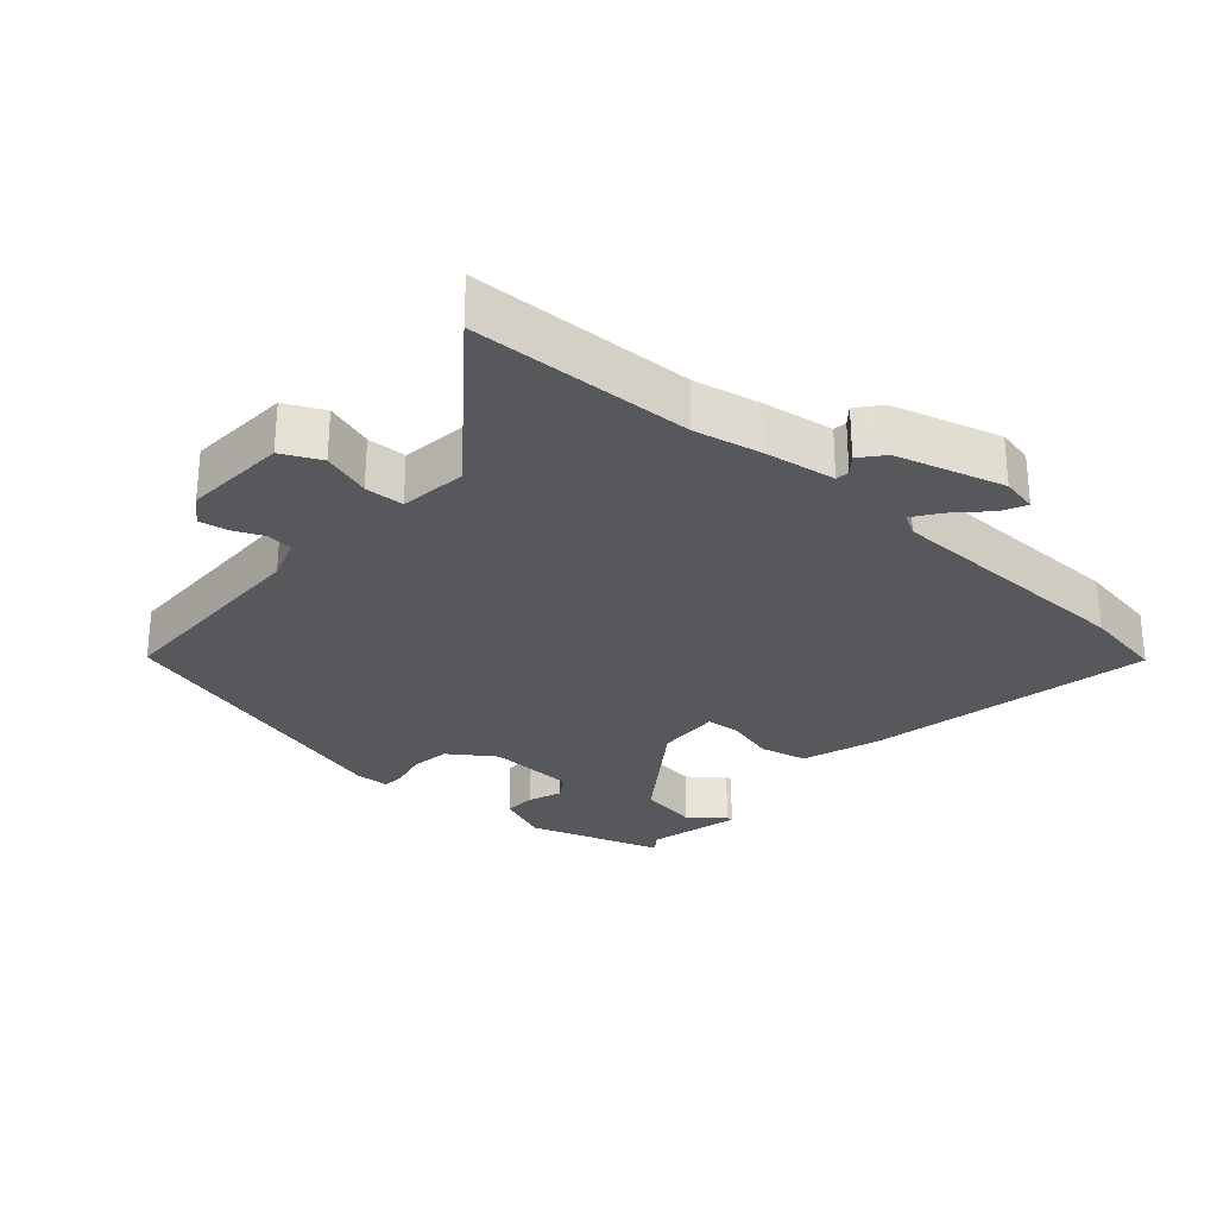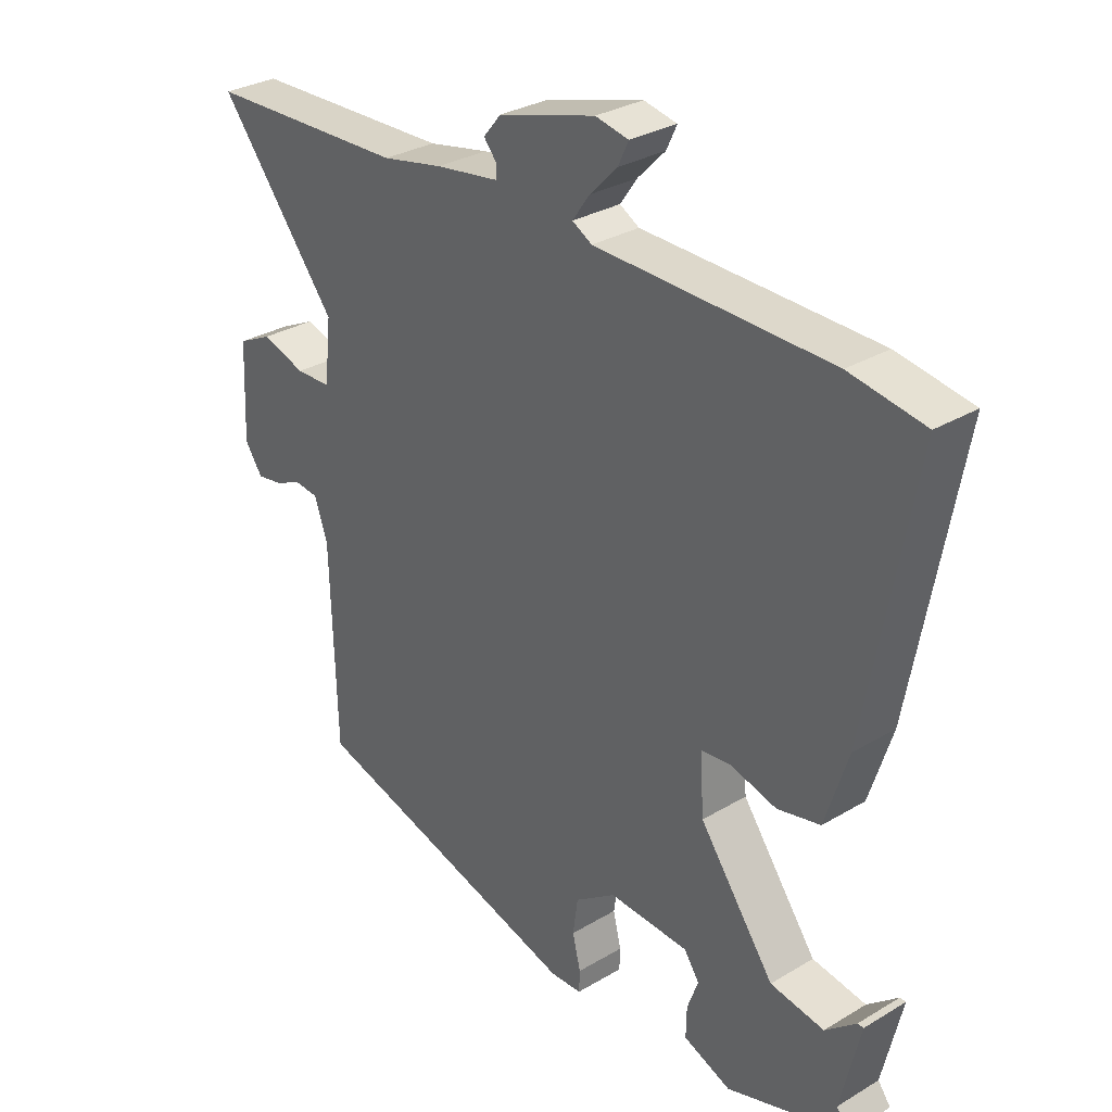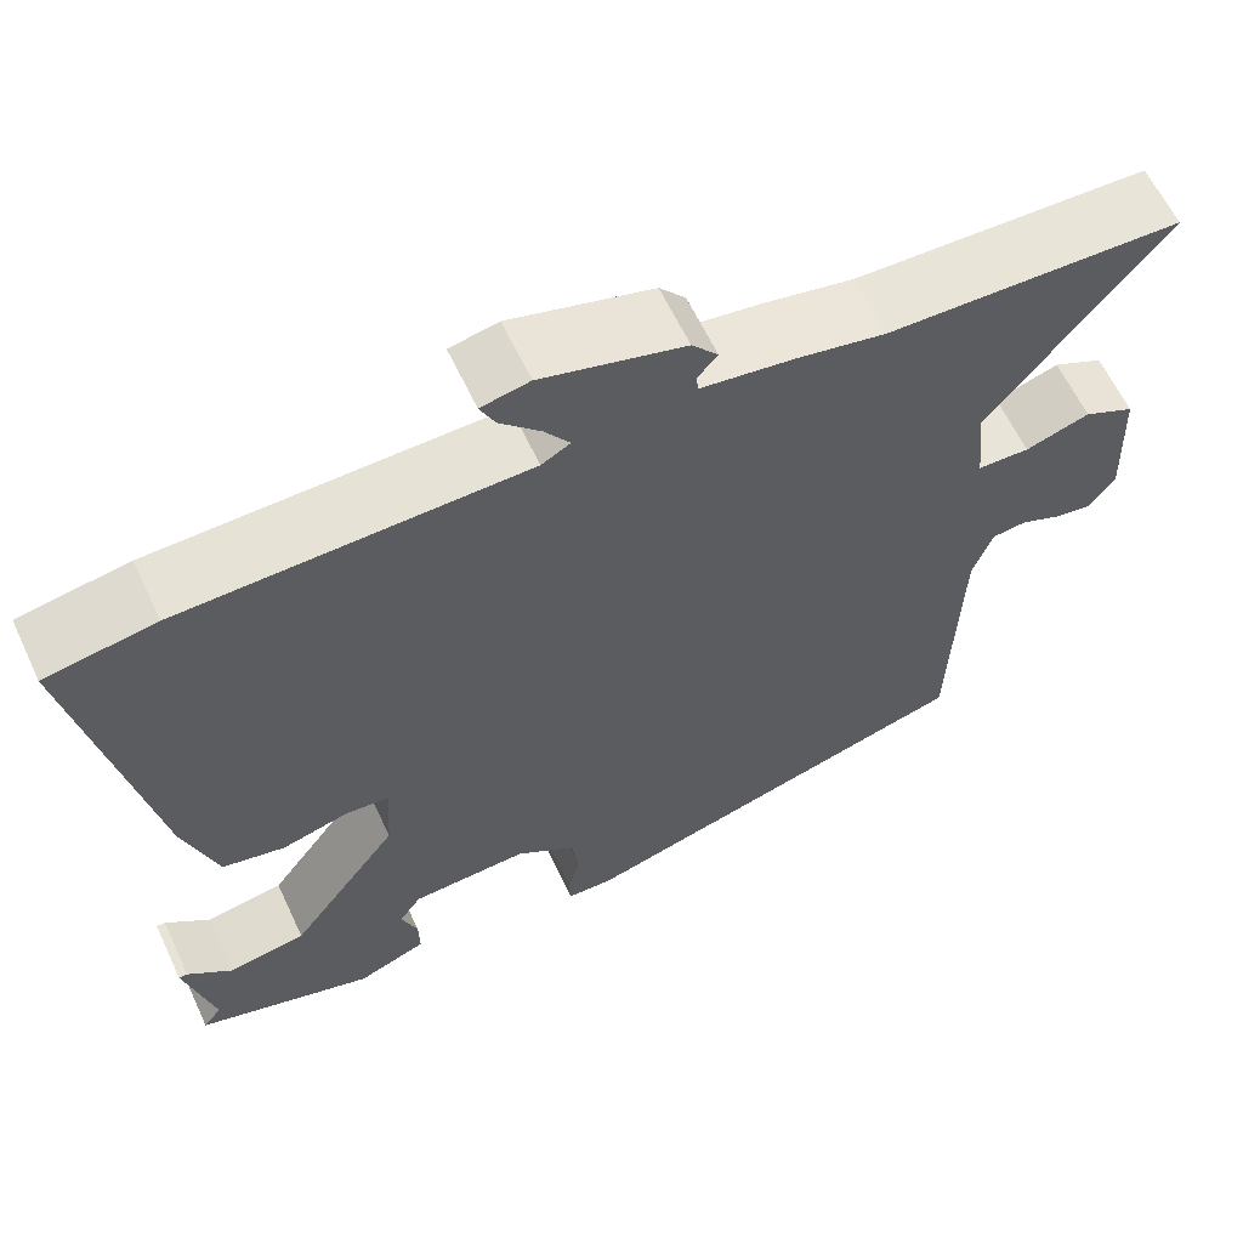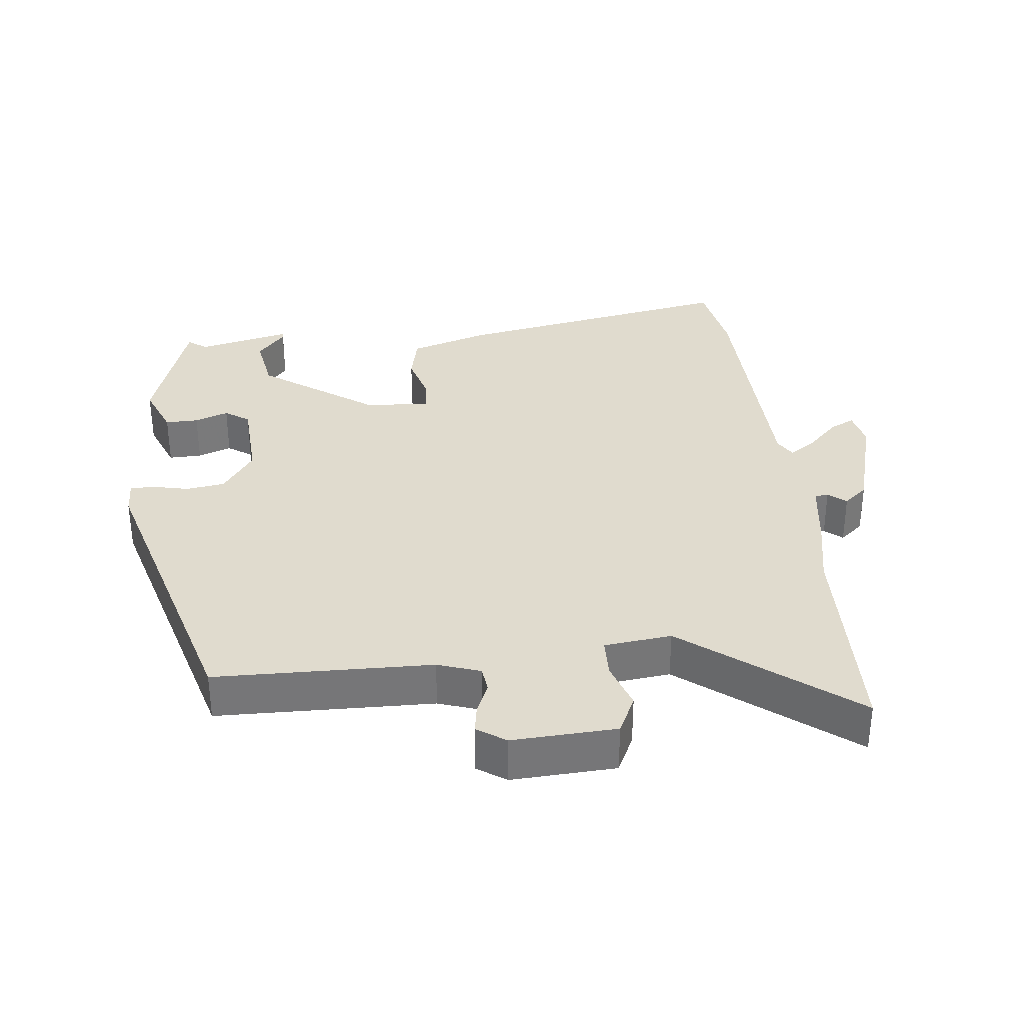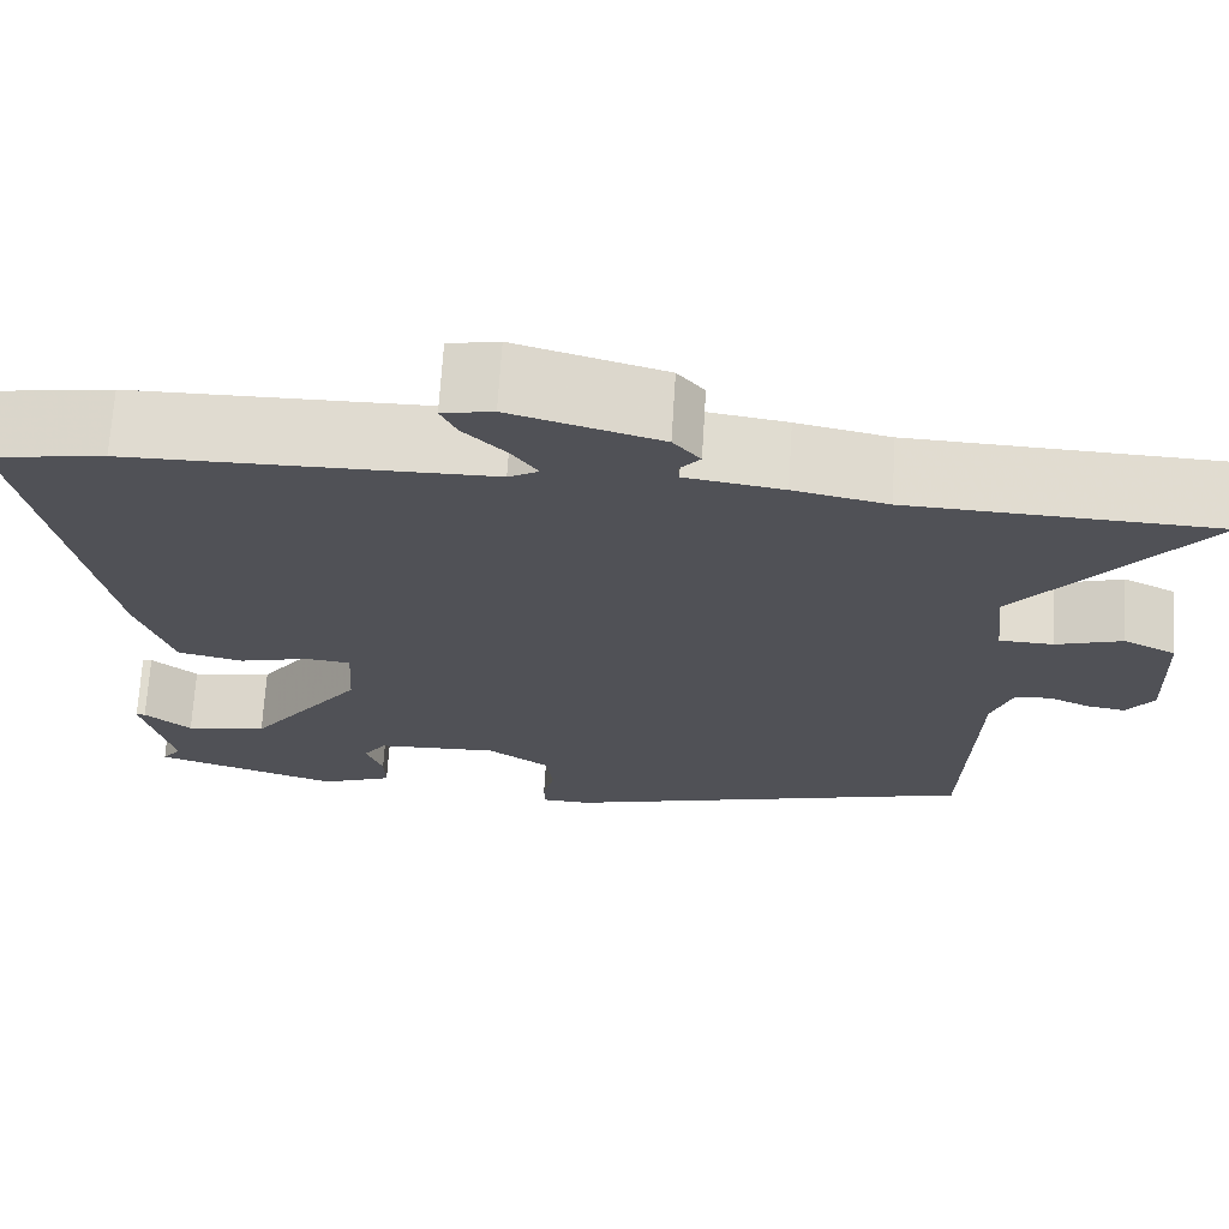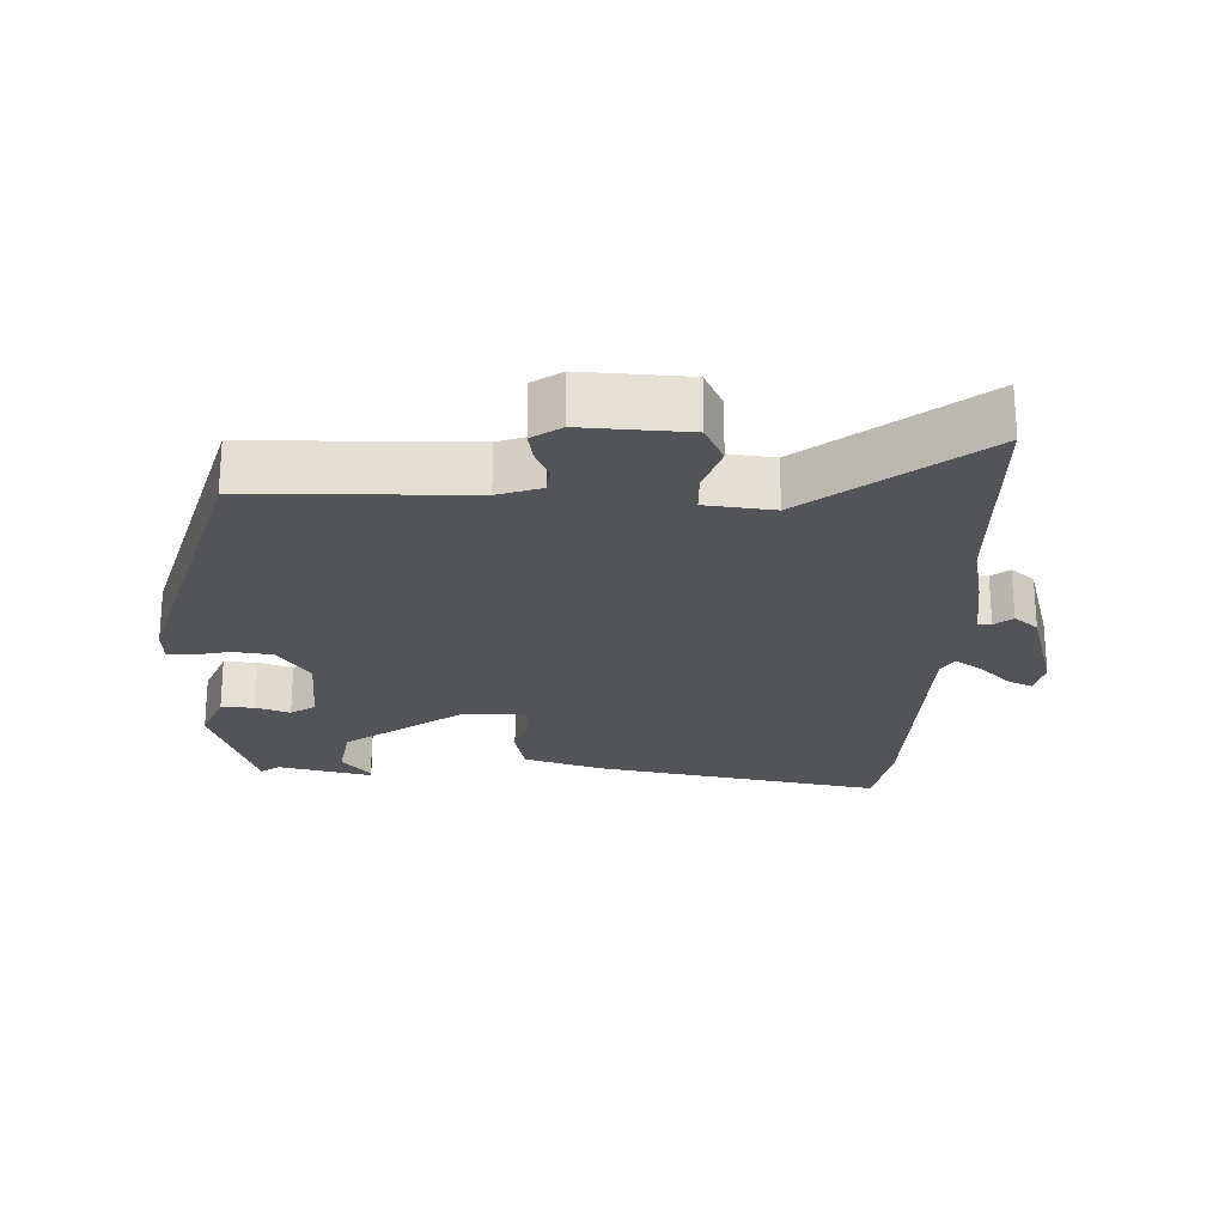
<metadata>
{"format":"obj","ext":"obj","renderer":"f3d","projection":"perspective","resolution":1024,"background":"white","views":[{"elev":-27.9,"azim":-41.9,"up":"+Y"},{"elev":30.6,"azim":49.3,"up":"+Z"},{"elev":62.1,"azim":154.9,"up":"+Z"},{"elev":33.5,"azim":-96.7,"up":"+Y"},{"elev":69.7,"azim":-176.4,"up":"+Z"},{"elev":-23.0,"azim":-92.3,"up":"+Y"}]}
</metadata>
<code>
v -0.483 0.07 -0.414
v -0.492 0.07 -0.094
v -0.514 0.07 -0.031
v -0.553 0.07 -0.027
v -0.598 0.07 -0.047
v -0.64 0.07 -0.054
v -0.669 0.07 -0.012
v -0.662 0.07 0.142
v -0.605 0.07 0.17
v -0.533 0.07 0.147
v -0.475 0.07 0.149
v -0.464 0.07 0.249
v -0.659 0.07 0.494
v -0.331 0.07 0.506
v -0.231 0.07 0.527
v -0.127 0.07 0.543
v -0.125 0.07 0.563
v -0.147 0.07 0.589
v -0.118 0.07 0.624
v 0.041 0.07 0.67
v 0.095 0.07 0.659
v 0.078 0.07 0.623
v 0.033 0.07 0.577
v 0.005 0.07 0.537
v 0.037 0.07 0.519
v 0.42 0.07 0.513
v 0.542 0.07 0.493
v 0.465 0.07 0.069
v 0.428 0.07 -0.048
v 0.358 0.07 -0.064
v 0.283 0.07 -0.044
v 0.234 0.07 -0.049
v 0.24 0.07 -0.144
v 0.363 0.07 -0.313
v 0.451 0.07 -0.327
v 0.501 0.07 -0.285
v 0.511 0.07 -0.285
v 0.479 0.07 -0.424
v 0.5 0.07 -0.452
v 0.301 0.07 -0.517
v 0.223 0.07 -0.486
v 0.224 0.07 -0.437
v 0.242 0.07 -0.387
v 0.217 0.07 -0.351
v 0.086 0.07 -0.345
v 0.019 0.07 -0.392
v 0.011 0.07 -0.45
v 0.024 0.07 -0.504
v 0.023 0.07 -0.539
v -0.029 0.07 -0.541
v -0.483 0 -0.414
v -0.492 0 -0.094
v -0.514 0 -0.031
v -0.553 0 -0.027
v -0.598 0 -0.047
v -0.64 0 -0.054
v -0.669 0 -0.012
v -0.662 0 0.142
v -0.605 0 0.17
v -0.533 0 0.147
v -0.475 0 0.149
v -0.464 0 0.249
v -0.659 0 0.494
v -0.331 0 0.506
v -0.231 0 0.527
v -0.127 0 0.543
v -0.125 0 0.563
v -0.147 0 0.589
v -0.118 0 0.624
v 0.041 0 0.67
v 0.095 0 0.659
v 0.078 0 0.623
v 0.033 0 0.577
v 0.005 0 0.537
v 0.037 0 0.519
v 0.42 0 0.513
v 0.542 0 0.493
v 0.465 0 0.069
v 0.428 0 -0.048
v 0.358 0 -0.064
v 0.283 0 -0.044
v 0.234 0 -0.049
v 0.24 0 -0.144
v 0.363 0 -0.313
v 0.451 0 -0.327
v 0.501 0 -0.285
v 0.511 0 -0.285
v 0.479 0 -0.424
v 0.5 0 -0.452
v 0.301 0 -0.517
v 0.223 0 -0.486
v 0.224 0 -0.437
v 0.242 0 -0.387
v 0.217 0 -0.351
v 0.086 0 -0.345
v 0.019 0 -0.392
v 0.011 0 -0.45
v 0.024 0 -0.504
v 0.023 0 -0.539
v -0.029 0 -0.541
f 50 1 2
f 49 50 2
f 48 49 2
f 47 48 2
f 46 47 2 3
f 45 46 3
f 44 45 3
f 41 42 43
f 40 41 43
f 39 40 43
f 38 39 43
f 38 43 44
f 35 36 37 38
f 34 35 38 44
f 33 34 44 3
f 29 30 31
f 28 29 31
f 27 28 31
f 26 27 31
f 25 26 31
f 24 25 31 32
f 21 22 23
f 20 21 23
f 19 20 23
f 18 19 23
f 17 18 23
f 16 17 23 24
f 32 33 3
f 24 32 3
f 16 24 3
f 15 16 3
f 14 15 3
f 8 9 10
f 7 8 10
f 6 7 10
f 5 6 10
f 4 5 10
f 4 10 11
f 3 4 11
f 14 3 11
f 12 13 14
f 11 12 14
f 52 51 100
f 52 100 99
f 52 99 98
f 52 98 97
f 53 52 97 96
f 53 96 95
f 53 95 94
f 93 92 91
f 93 91 90
f 93 90 89
f 93 89 88
f 94 93 88
f 88 87 86 85
f 94 88 85 84
f 53 94 84 83
f 81 80 79
f 81 79 78
f 81 78 77
f 81 77 76
f 81 76 75
f 82 81 75 74
f 73 72 71
f 73 71 70
f 73 70 69
f 73 69 68
f 73 68 67
f 74 73 67 66
f 53 83 82
f 53 82 74
f 53 74 66
f 53 66 65
f 53 65 64
f 60 59 58
f 60 58 57
f 60 57 56
f 60 56 55
f 60 55 54
f 61 60 54
f 61 54 53
f 61 53 64
f 64 63 62
f 64 62 61
f 1 51 52 2
f 2 52 53 3
f 3 53 54 4
f 4 54 55 5
f 5 55 56 6
f 6 56 57 7
f 7 57 58 8
f 8 58 59 9
f 9 59 60 10
f 10 60 61 11
f 11 61 62 12
f 12 62 63 13
f 13 63 64 14
f 14 64 65 15
f 15 65 66 16
f 16 66 67 17
f 17 67 68 18
f 18 68 69 19
f 19 69 70 20
f 20 70 71 21
f 21 71 72 22
f 22 72 73 23
f 23 73 74 24
f 24 74 75 25
f 25 75 76 26
f 26 76 77 27
f 27 77 78 28
f 28 78 79 29
f 29 79 80 30
f 30 80 81 31
f 31 81 82 32
f 32 82 83 33
f 33 83 84 34
f 34 84 85 35
f 35 85 86 36
f 36 86 87 37
f 37 87 88 38
f 38 88 89 39
f 39 89 90 40
f 40 90 91 41
f 41 91 92 42
f 42 92 93 43
f 43 93 94 44
f 44 94 95 45
f 45 95 96 46
f 46 96 97 47
f 47 97 98 48
f 48 98 99 49
f 49 99 100 50
f 50 100 51 1

</code>
